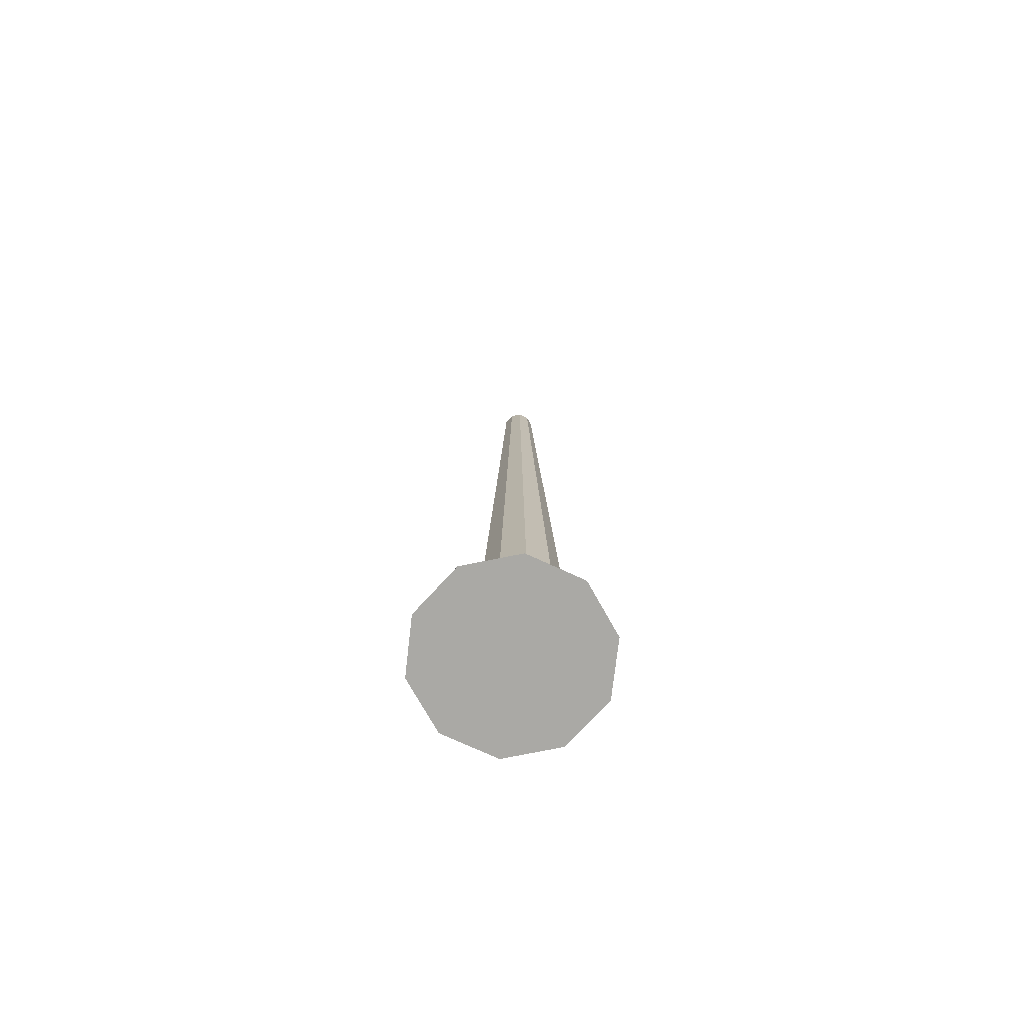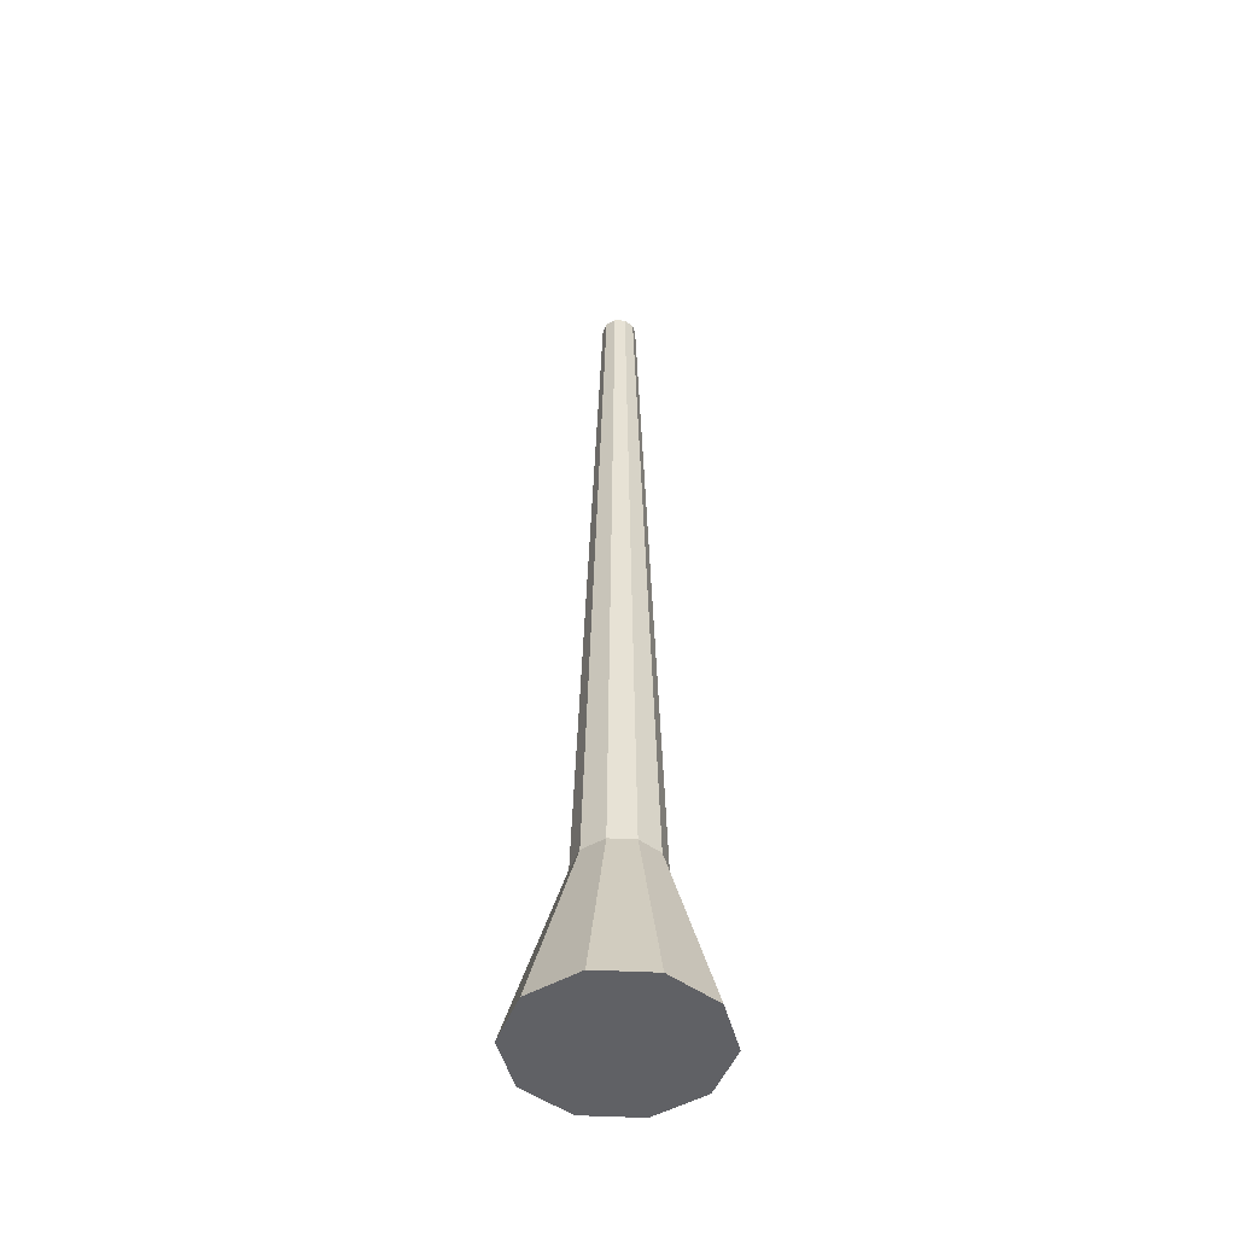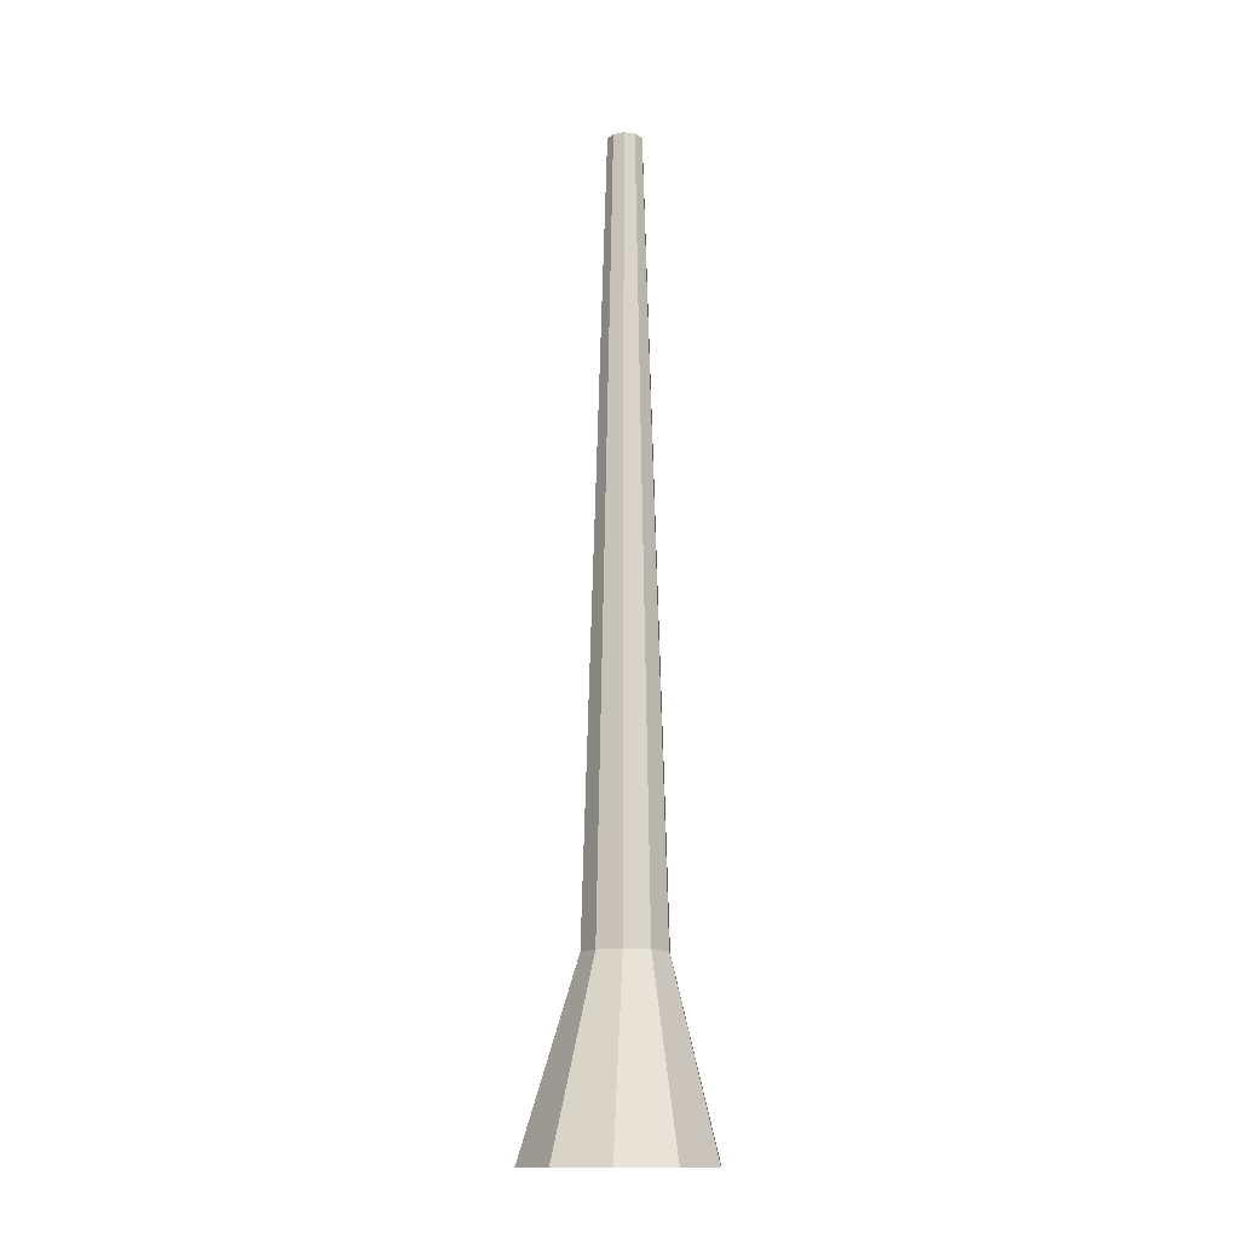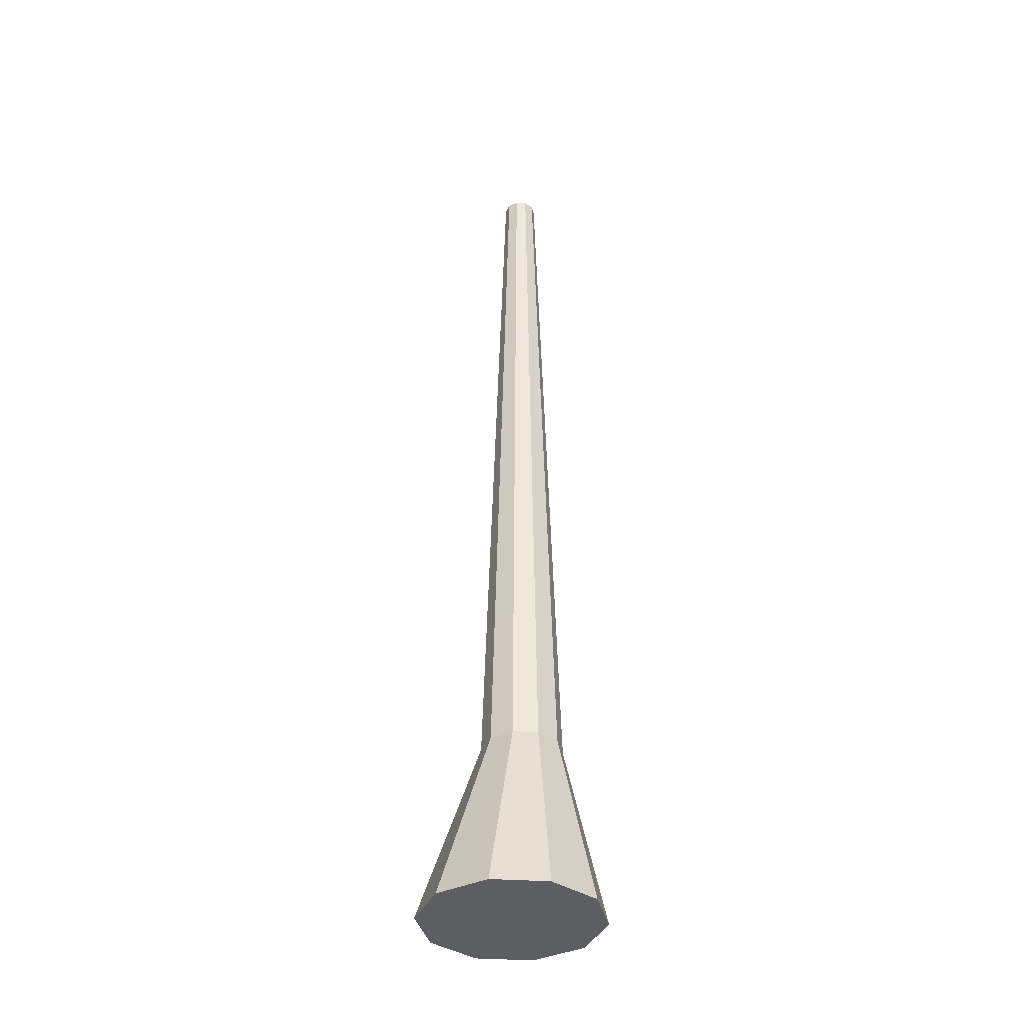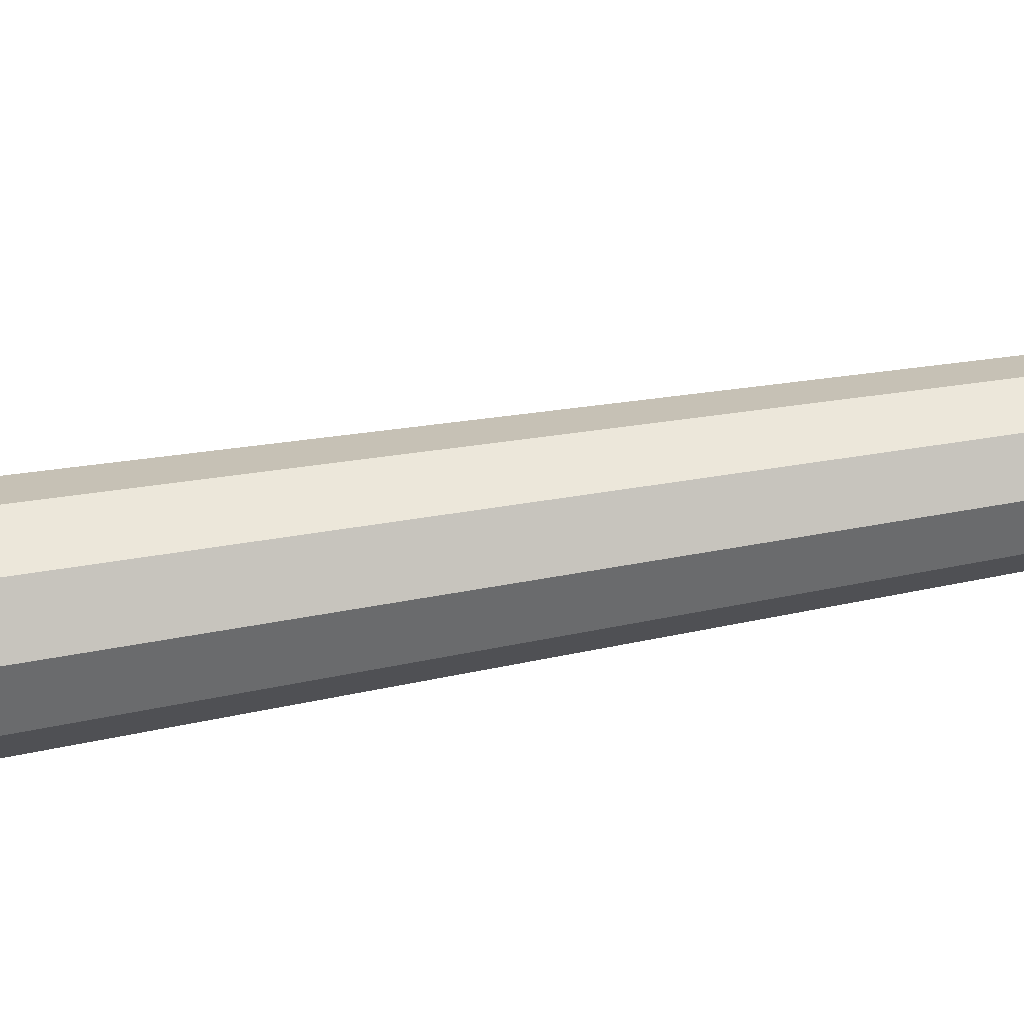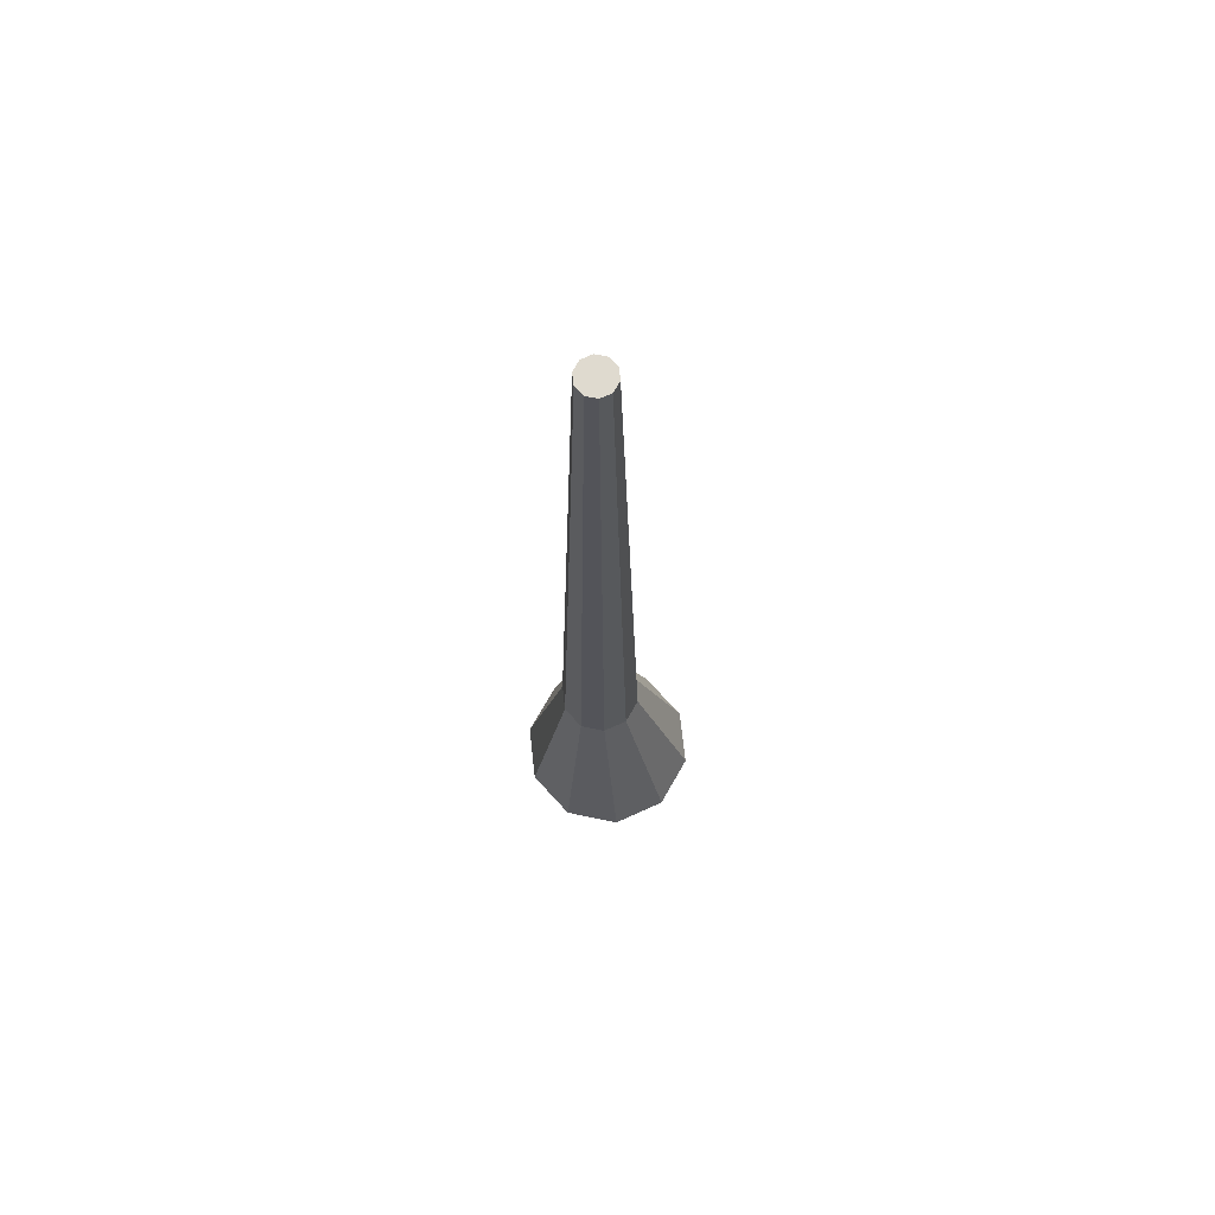
<metadata>
{"format":"obj","ext":"obj","renderer":"f3d","projection":"perspective","resolution":1024,"background":"white","views":[{"elev":-75.4,"azim":47.4,"up":"+Y"},{"elev":-48.9,"azim":-3.2,"up":"+Y"},{"elev":-14.5,"azim":21.3,"up":"+Y"},{"elev":-37.7,"azim":67.3,"up":"+Y"},{"elev":55.6,"azim":79.7,"up":"+Z"},{"elev":70.9,"azim":-60.4,"up":"+Y"}]}
</metadata>
<code>
o Konar(2)
v -18.68 0 -12.37
v -18.68 0 12.41
v -22.71 0 0.02028
v -8.141 0 -20.03
v -8.141 0 20.07
v 4.89 0 -20.03
v 4.89 0 20.07
v 15.43 0 -12.37
v 15.43 0 12.41
v 19.46 0 0.02028
v -4.517 223 -4.703
v -4.517 223 0.07675
v -5.293 223 -2.313
v -2.484 223 -6.18
v -2.484 223 1.554
v 0.02878 223 -6.18
v 0.02878 223 1.554
v 2.062 223 -4.703
v 2.062 223 0.07675
v 2.838 223 -2.313
v -8.877 42.12 -7.871
v -4.149 42.12 -11.31
v -10.68 42.12 -2.313
v 6.422 42.12 3.245
v 1.694 42.12 6.679
v -4.149 42.12 6.679
v -8.877 42.12 3.245
v 1.694 42.12 -11.31
v 6.422 42.12 -7.871
v 8.228 42.12 -2.313
f 1 2 3
f 2 1 4
f 2 4 5
f 5 4 6
f 5 6 7
f 7 6 8
f 7 8 9
f 9 8 10
f 11 12 13
f 12 11 14
f 12 14 15
f 15 14 16
f 15 16 17
f 17 16 18
f 17 18 19
f 19 18 20
f 14 21 22
f 21 14 11
f 21 13 23
f 13 21 11
f 17 24 25
f 24 17 19
f 12 26 27
f 26 12 15
f 23 12 27
f 12 23 13
f 15 25 26
f 25 15 17
f 21 27 23
f 27 21 22
f 27 22 26
f 26 22 28
f 26 28 25
f 25 28 29
f 25 29 24
f 24 29 30
f 16 22 28
f 22 16 14
f 20 29 30
f 29 20 18
f 19 30 24
f 30 19 20
f 21 4 1
f 4 21 22
f 23 1 3
f 1 23 21
f 22 6 4
f 6 22 28
f 27 3 2
f 3 27 23
f 24 7 9
f 7 24 25
f 8 30 10
f 30 8 29
f 26 2 5
f 2 26 27
f 28 8 6
f 8 28 29
f 10 24 9
f 24 10 30
f 25 5 7
f 5 25 26
f 18 28 29
f 28 18 16

</code>
